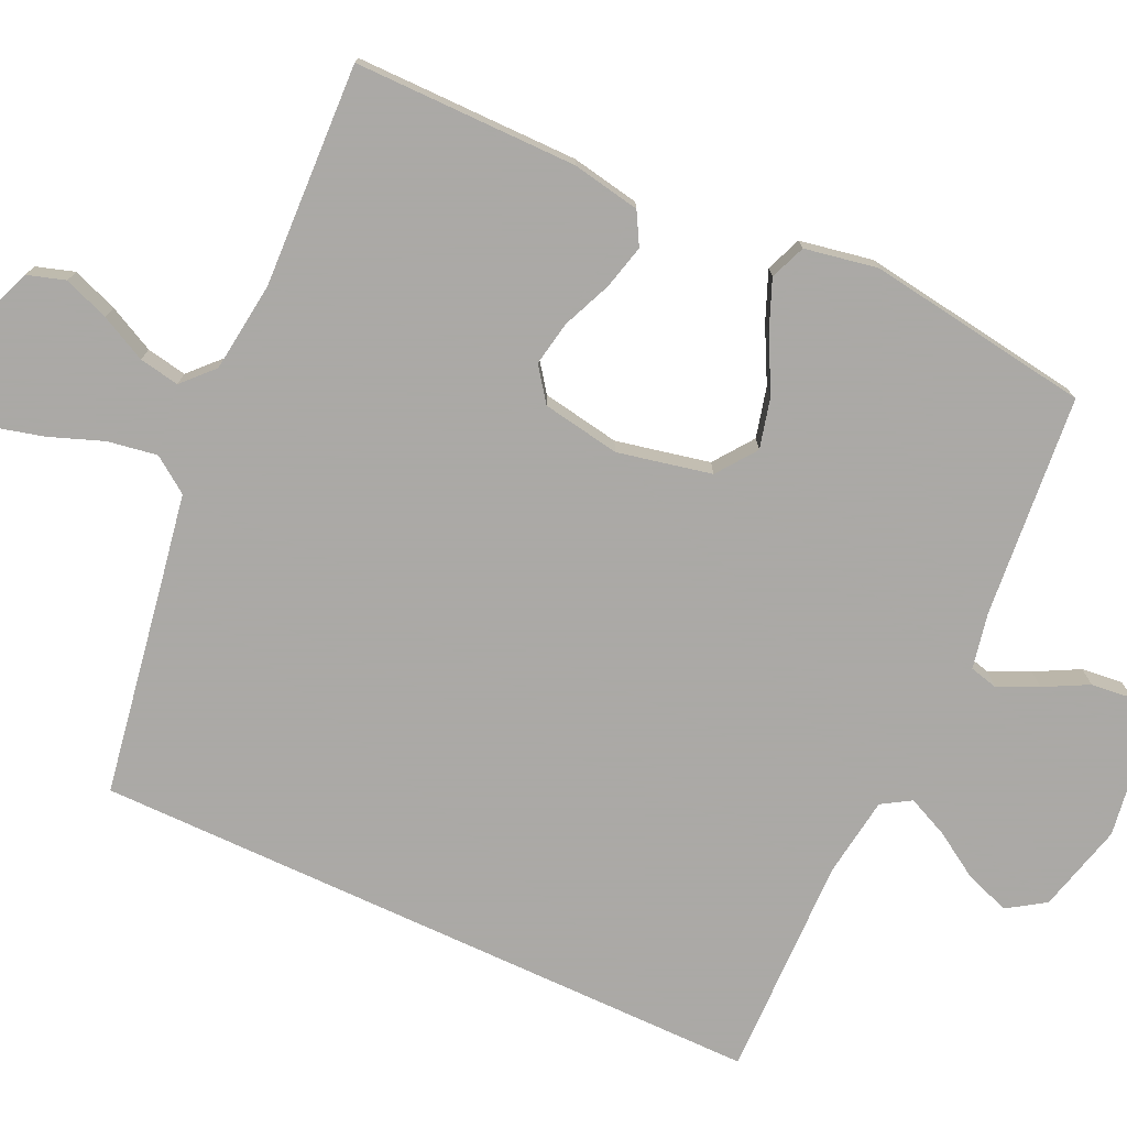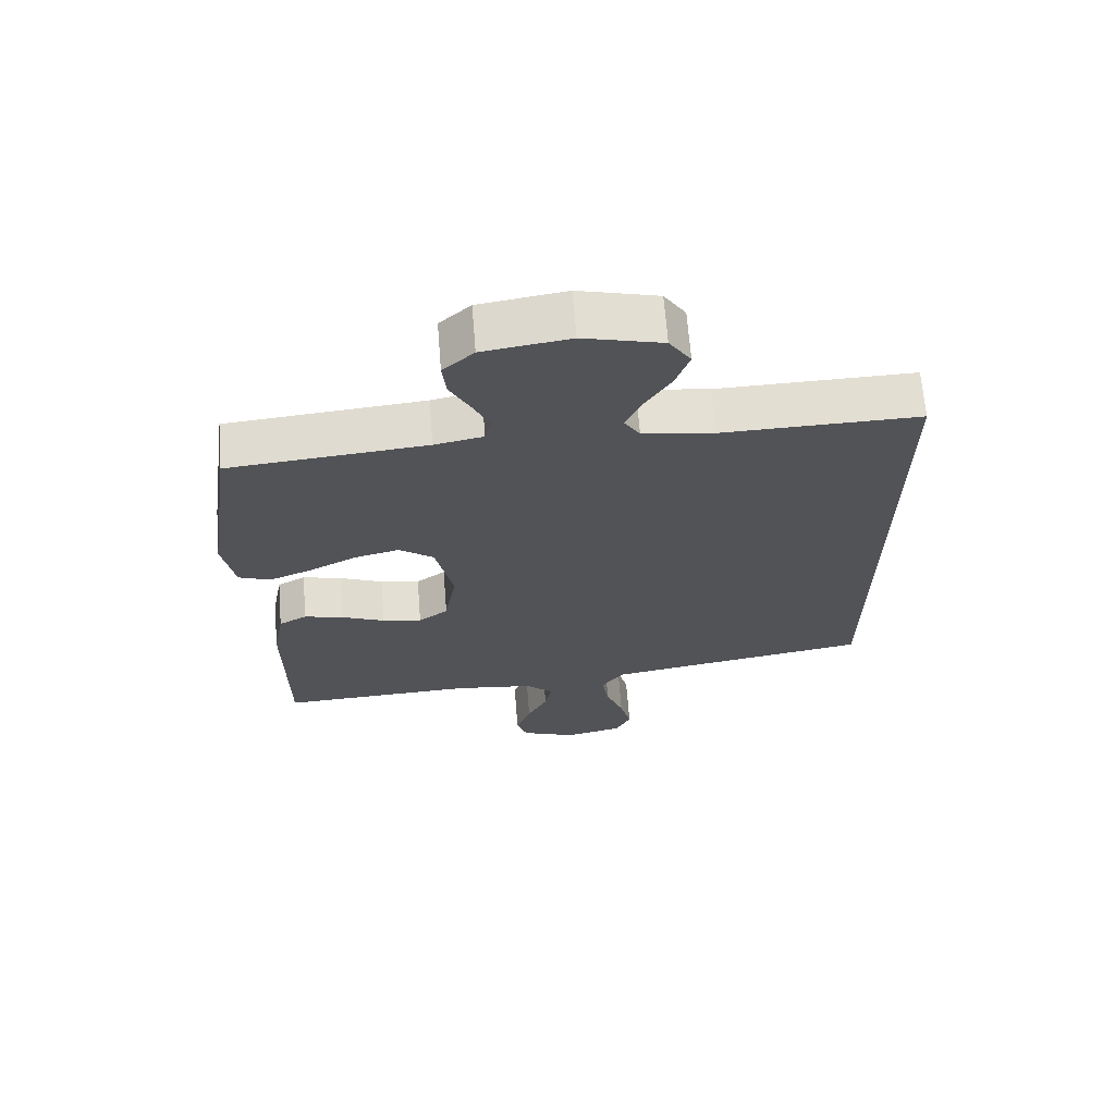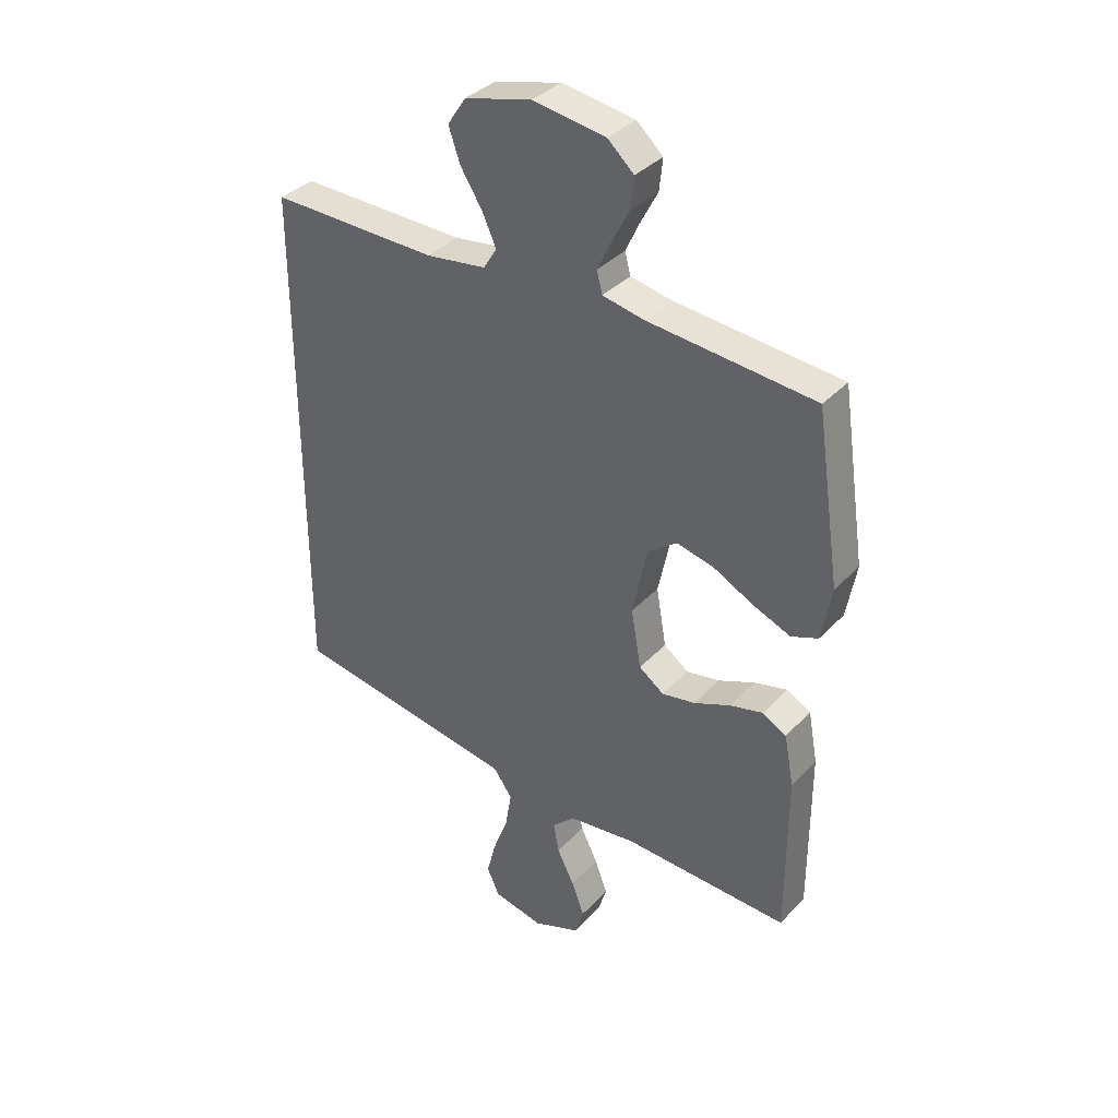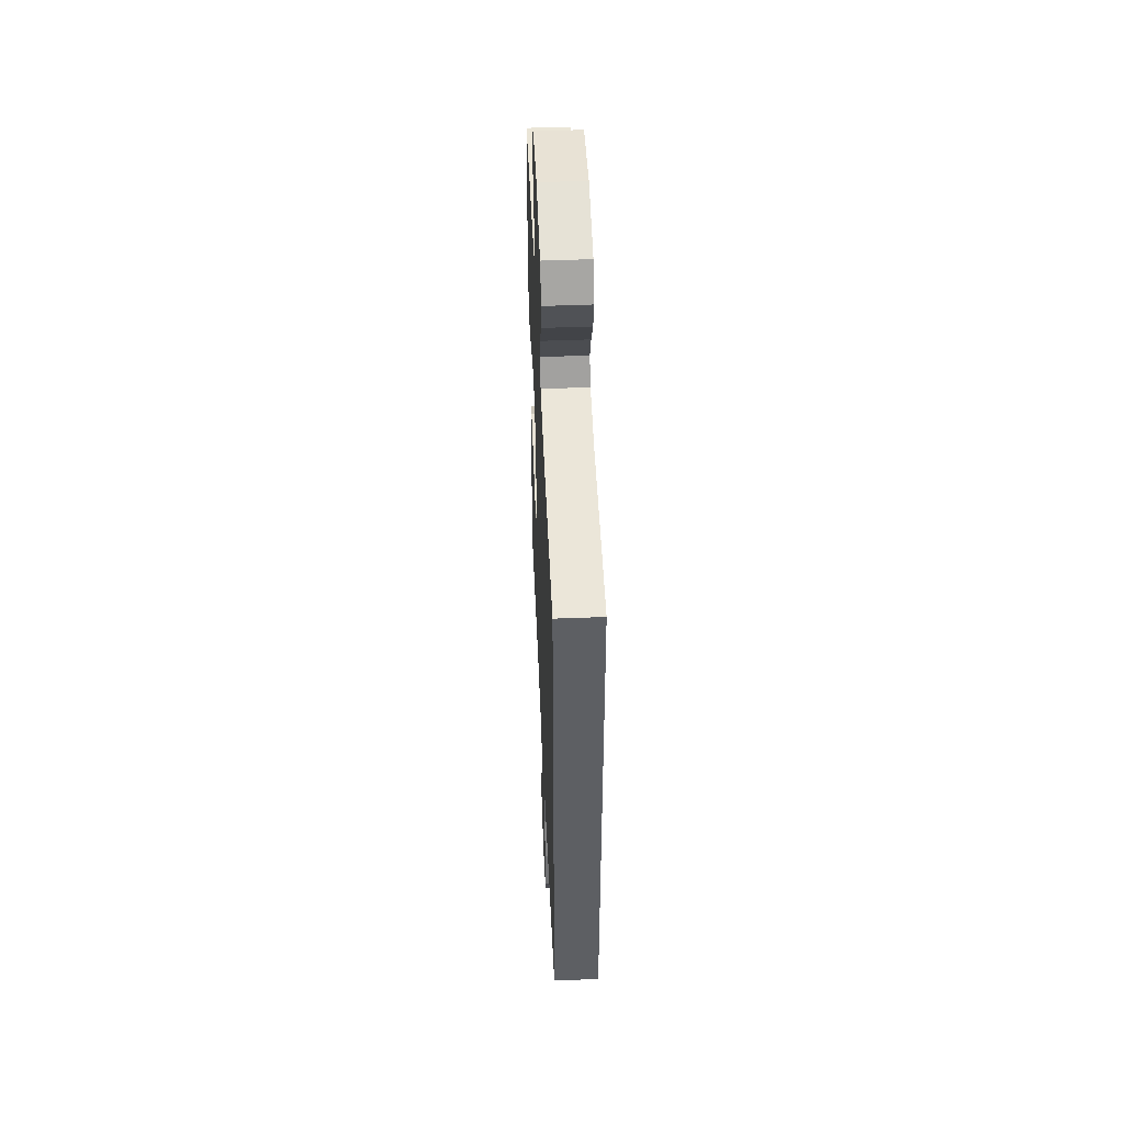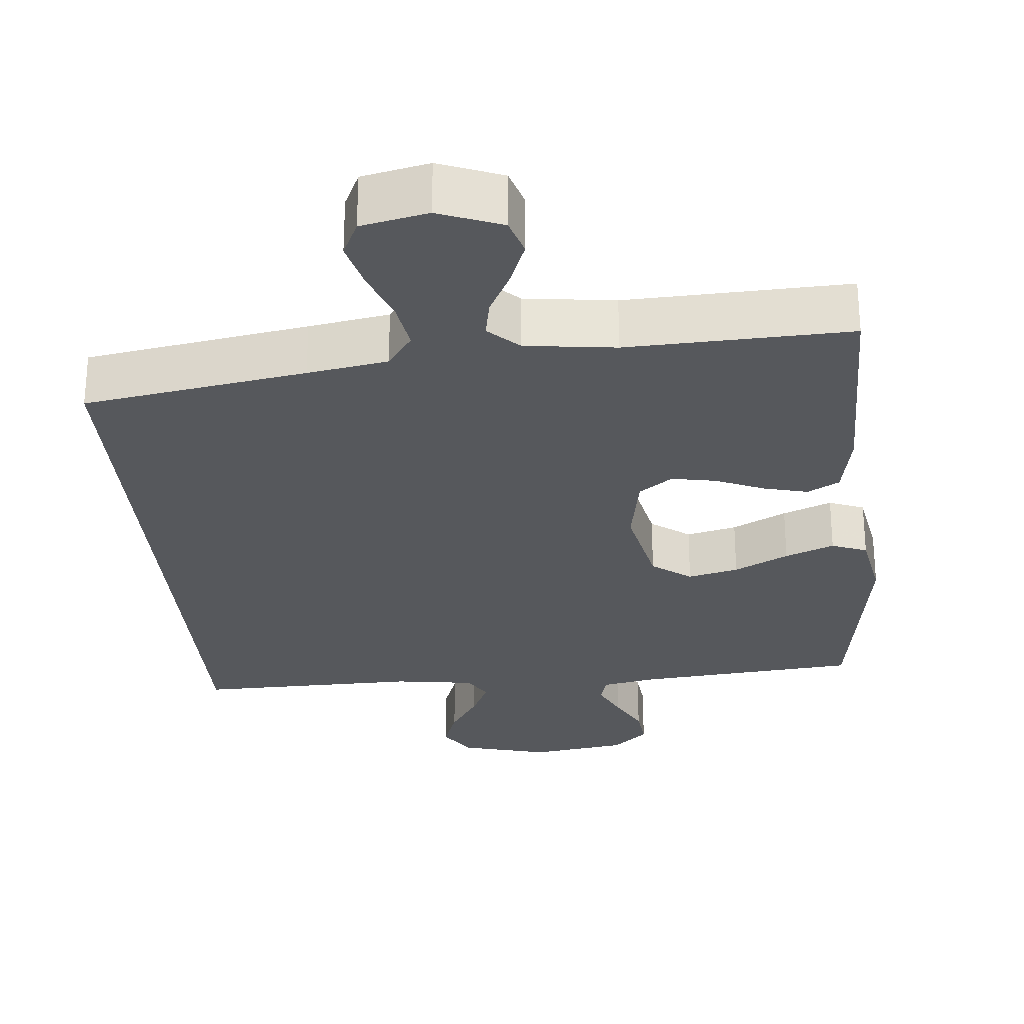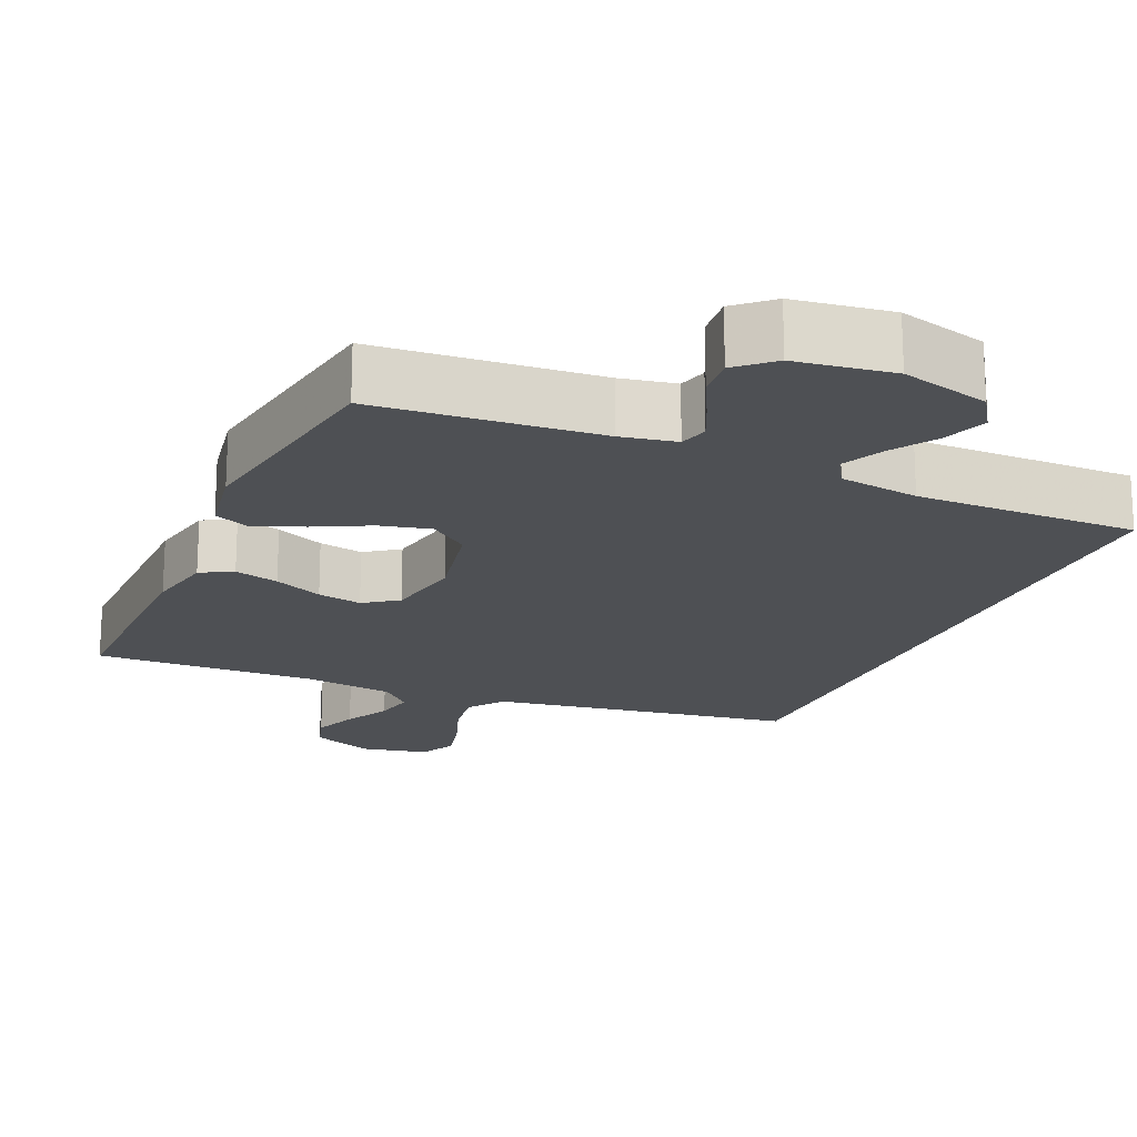
<metadata>
{"format":"obj","ext":"obj","renderer":"f3d","projection":"perspective","resolution":1024,"background":"white","views":[{"elev":-75.5,"azim":-114.9,"up":"+Y"},{"elev":67.2,"azim":-4.5,"up":"+Z"},{"elev":36.2,"azim":-143.2,"up":"+Z"},{"elev":49.6,"azim":87.5,"up":"+Z"},{"elev":-27.9,"azim":-175.0,"up":"+Y"},{"elev":-19.0,"azim":-24.2,"up":"+Y"}]}
</metadata>
<code>
v -0.5 0.07 0.5
v -0.2 0.07 0.528
v -0.126 0.07 0.543
v -0.116 0.07 0.582
v -0.141 0.07 0.635
v -0.172 0.07 0.694
v -0.178 0.07 0.75
v -0.131 0.07 0.793
v 0 0.07 0.813
v 0.12 0.07 0.782
v 0.153 0.07 0.732
v 0.132 0.07 0.672
v 0.093 0.07 0.61
v 0.068 0.07 0.555
v 0.092 0.07 0.516
v 0.2 0.07 0.501
v 0.5 0.07 0.507
v 0.5 0.07 -0.409
v 0.2 0.07 -0.46
v 0.092 0.07 -0.479
v 0.058 0.07 -0.527
v 0.069 0.07 -0.594
v 0.096 0.07 -0.666
v 0.113 0.07 -0.732
v 0.09 0.07 -0.782
v 0 0.07 -0.802
v -0.085 0.07 -0.769
v -0.101 0.07 -0.718
v -0.078 0.07 -0.657
v -0.047 0.07 -0.595
v -0.037 0.07 -0.541
v -0.078 0.07 -0.502
v -0.2 0.07 -0.487
v -0.5 0.07 -0.5
v -0.5 0.07 -0.2
v -0.483 0.07 -0.108
v -0.44 0.07 -0.084
v -0.38 0.07 -0.099
v -0.314 0.07 -0.127
v -0.254 0.07 -0.138
v -0.209 0.07 -0.105
v -0.191 0.07 0
v -0.218 0.07 0.126
v -0.271 0.07 0.165
v -0.339 0.07 0.148
v -0.412 0.07 0.11
v -0.478 0.07 0.083
v -0.526 0.07 0.102
v -0.544 0.07 0.2
v -0.5 0 0.5
v -0.2 0 0.528
v -0.126 0 0.543
v -0.116 0 0.582
v -0.141 0 0.635
v -0.172 0 0.694
v -0.178 0 0.75
v -0.131 0 0.793
v 0 0 0.813
v 0.12 0 0.782
v 0.153 0 0.732
v 0.132 0 0.672
v 0.093 0 0.61
v 0.068 0 0.555
v 0.092 0 0.516
v 0.2 0 0.501
v 0.5 0 0.507
v 0.5 0 -0.409
v 0.2 0 -0.46
v 0.092 0 -0.479
v 0.058 0 -0.527
v 0.069 0 -0.594
v 0.096 0 -0.666
v 0.113 0 -0.732
v 0.09 0 -0.782
v 0 0 -0.802
v -0.085 0 -0.769
v -0.101 0 -0.718
v -0.078 0 -0.657
v -0.047 0 -0.595
v -0.037 0 -0.541
v -0.078 0 -0.502
v -0.2 0 -0.487
v -0.5 0 -0.5
v -0.5 0 -0.2
v -0.483 0 -0.108
v -0.44 0 -0.084
v -0.38 0 -0.099
v -0.314 0 -0.127
v -0.254 0 -0.138
v -0.209 0 -0.105
v -0.191 0 0
v -0.218 0 0.126
v -0.271 0 0.165
v -0.339 0 0.148
v -0.412 0 0.11
v -0.478 0 0.083
v -0.526 0 0.102
v -0.544 0 0.2
f 48 49 1 2
f 45 46 47 48
f 44 45 48 2
f 43 44 2 3
f 42 43 3 4
f 36 37 38 39
f 36 39 40
f 33 34 35 36
f 32 33 36 40
f 31 32 40 41
f 27 28 29 30
f 25 26 27 30
f 25 30 31
f 22 23 24 25
f 21 22 25 31
f 20 21 31 41
f 16 17 18 19
f 15 16 19 20
f 14 15 20 41
f 10 11 12 13
f 10 13 14
f 5 6 7 8
f 4 5 8 9
f 42 4 9 10
f 10 14 41 42
f 51 50 98 97
f 97 96 95 94
f 51 97 94 93
f 52 51 93 92
f 53 52 92 91
f 88 87 86 85
f 89 88 85
f 85 84 83 82
f 89 85 82 81
f 90 89 81 80
f 79 78 77 76
f 79 76 75 74
f 80 79 74
f 74 73 72 71
f 80 74 71 70
f 90 80 70 69
f 68 67 66 65
f 69 68 65 64
f 90 69 64 63
f 62 61 60 59
f 63 62 59
f 57 56 55 54
f 58 57 54 53
f 59 58 53 91
f 91 90 63 59
f 1 50 51 2
f 2 51 52 3
f 3 52 53 4
f 4 53 54 5
f 5 54 55 6
f 6 55 56 7
f 7 56 57 8
f 8 57 58 9
f 9 58 59 10
f 10 59 60 11
f 11 60 61 12
f 12 61 62 13
f 13 62 63 14
f 14 63 64 15
f 15 64 65 16
f 16 65 66 17
f 17 66 67 18
f 18 67 68 19
f 19 68 69 20
f 20 69 70 21
f 21 70 71 22
f 22 71 72 23
f 23 72 73 24
f 24 73 74 25
f 25 74 75 26
f 26 75 76 27
f 27 76 77 28
f 28 77 78 29
f 29 78 79 30
f 30 79 80 31
f 31 80 81 32
f 32 81 82 33
f 33 82 83 34
f 34 83 84 35
f 35 84 85 36
f 36 85 86 37
f 37 86 87 38
f 38 87 88 39
f 39 88 89 40
f 40 89 90 41
f 41 90 91 42
f 42 91 92 43
f 43 92 93 44
f 44 93 94 45
f 45 94 95 46
f 46 95 96 47
f 47 96 97 48
f 48 97 98 49
f 49 98 50 1

</code>
